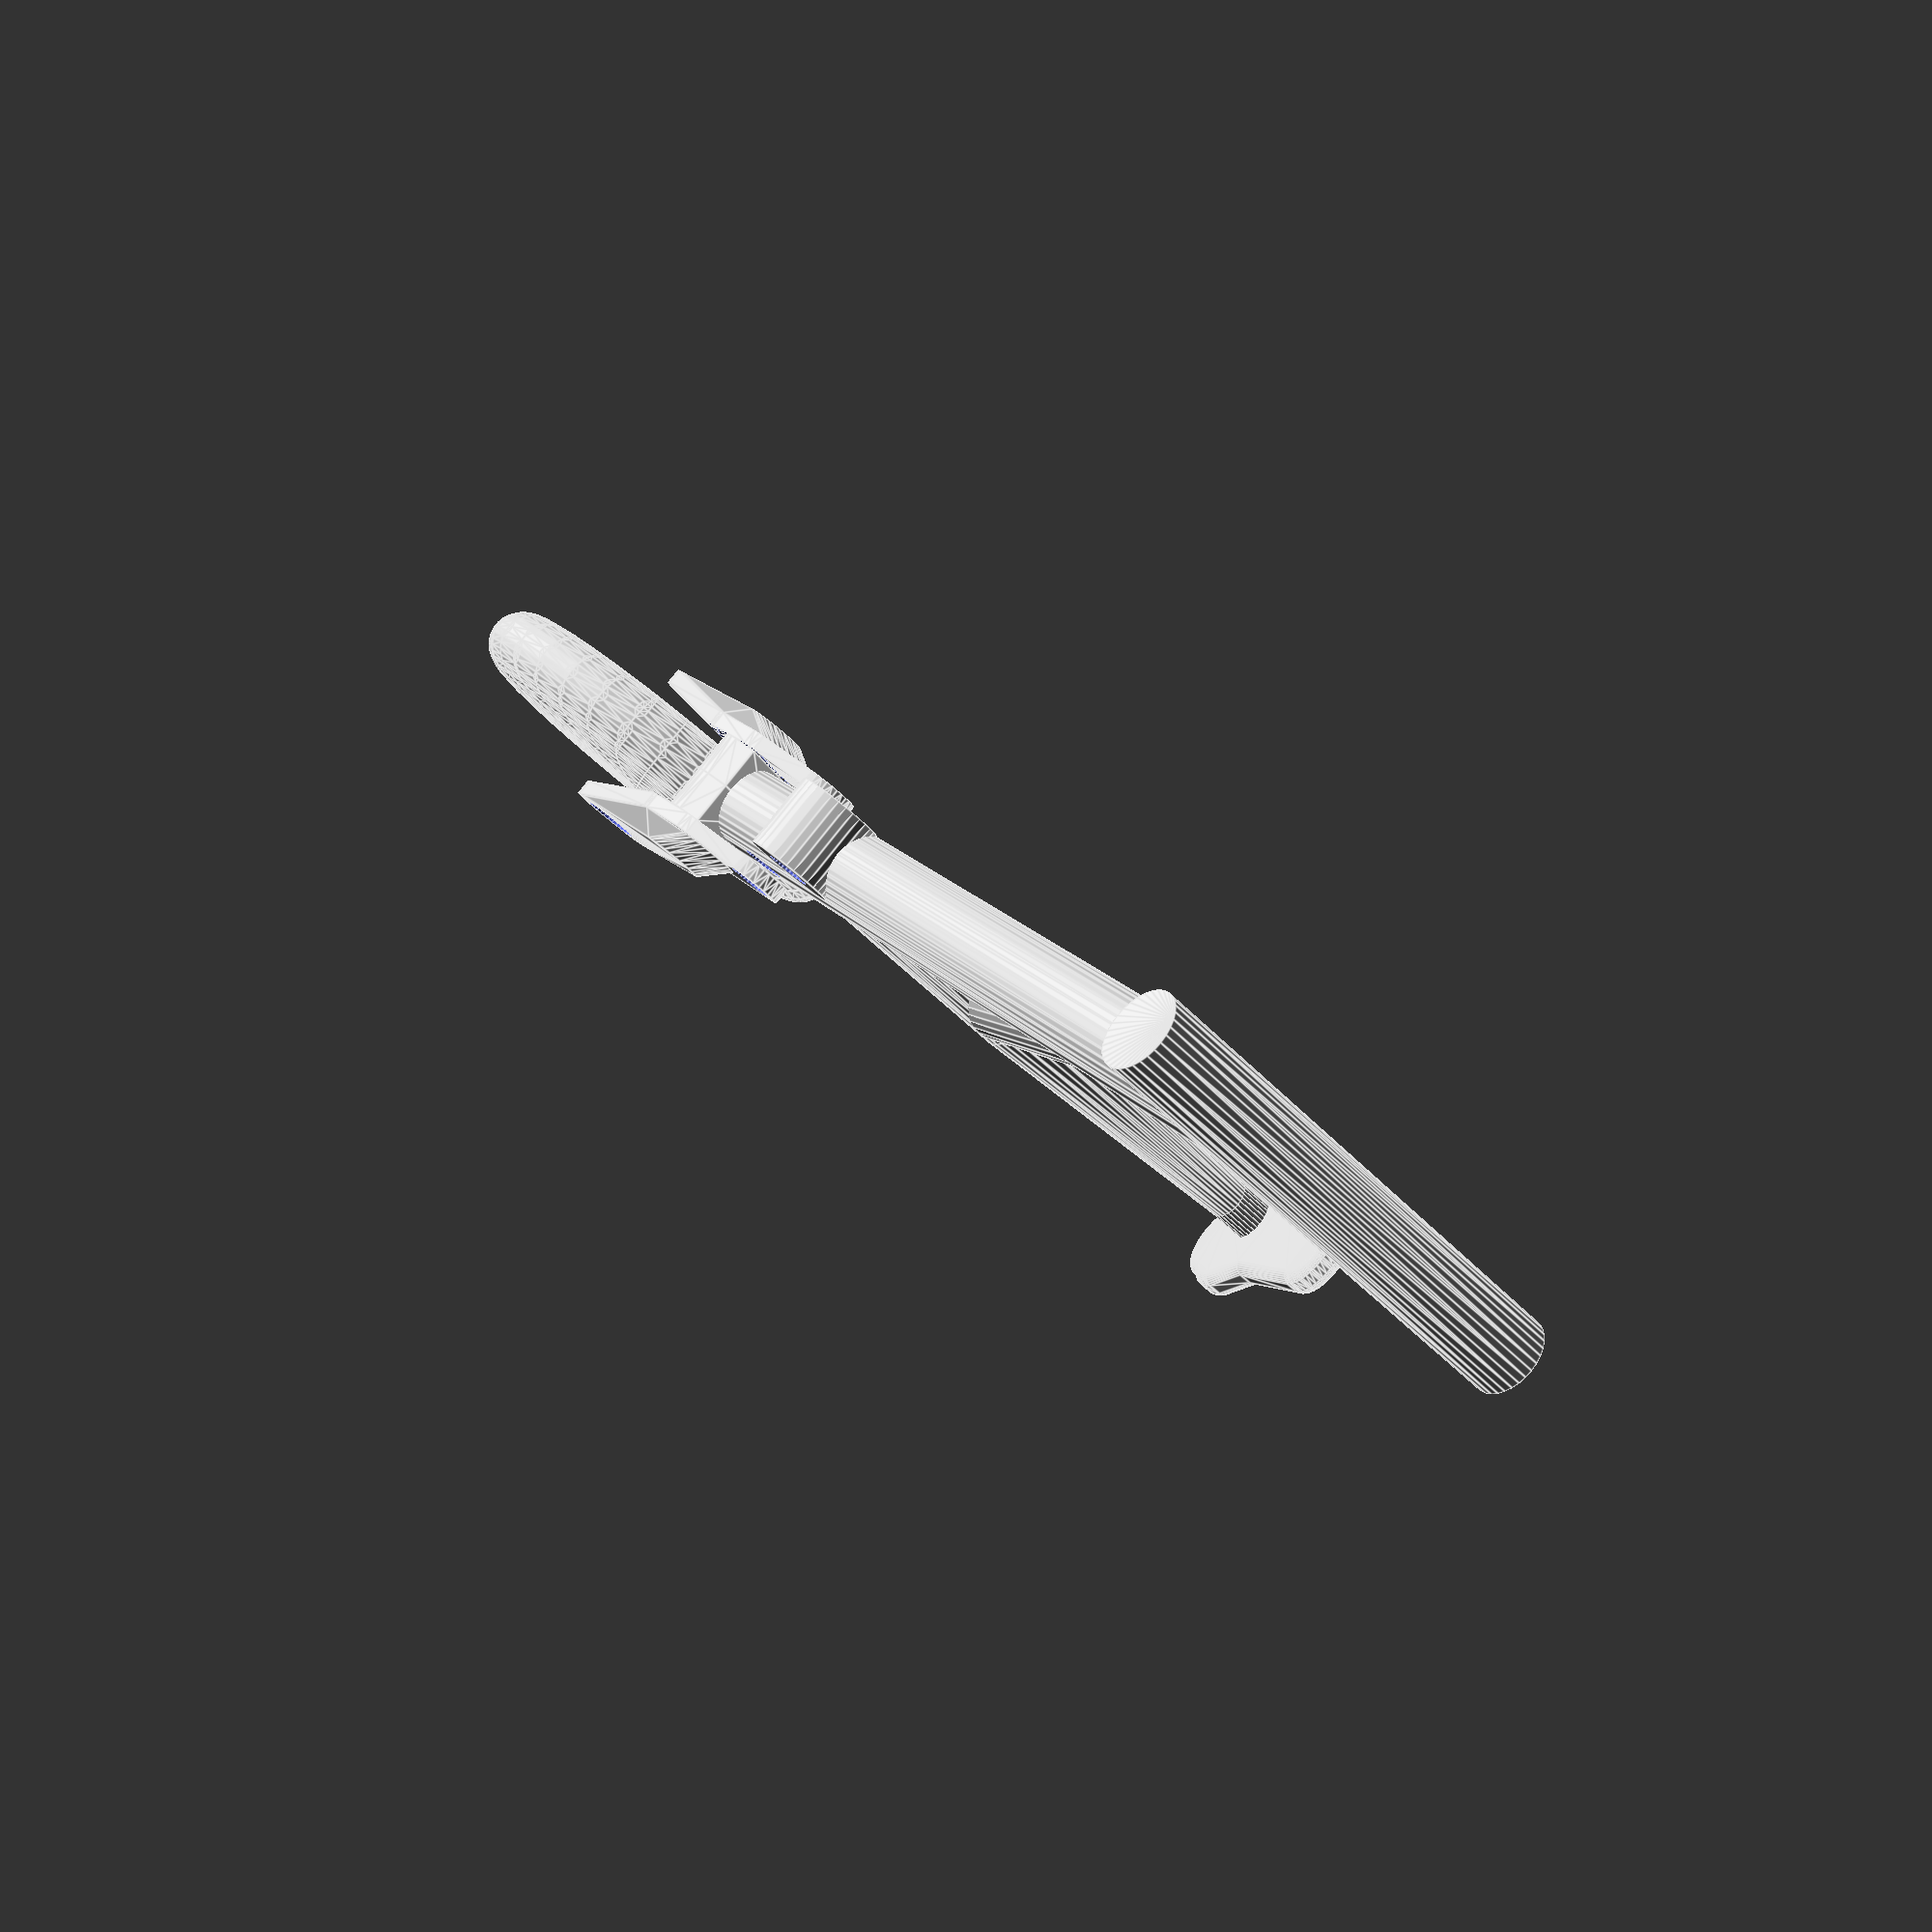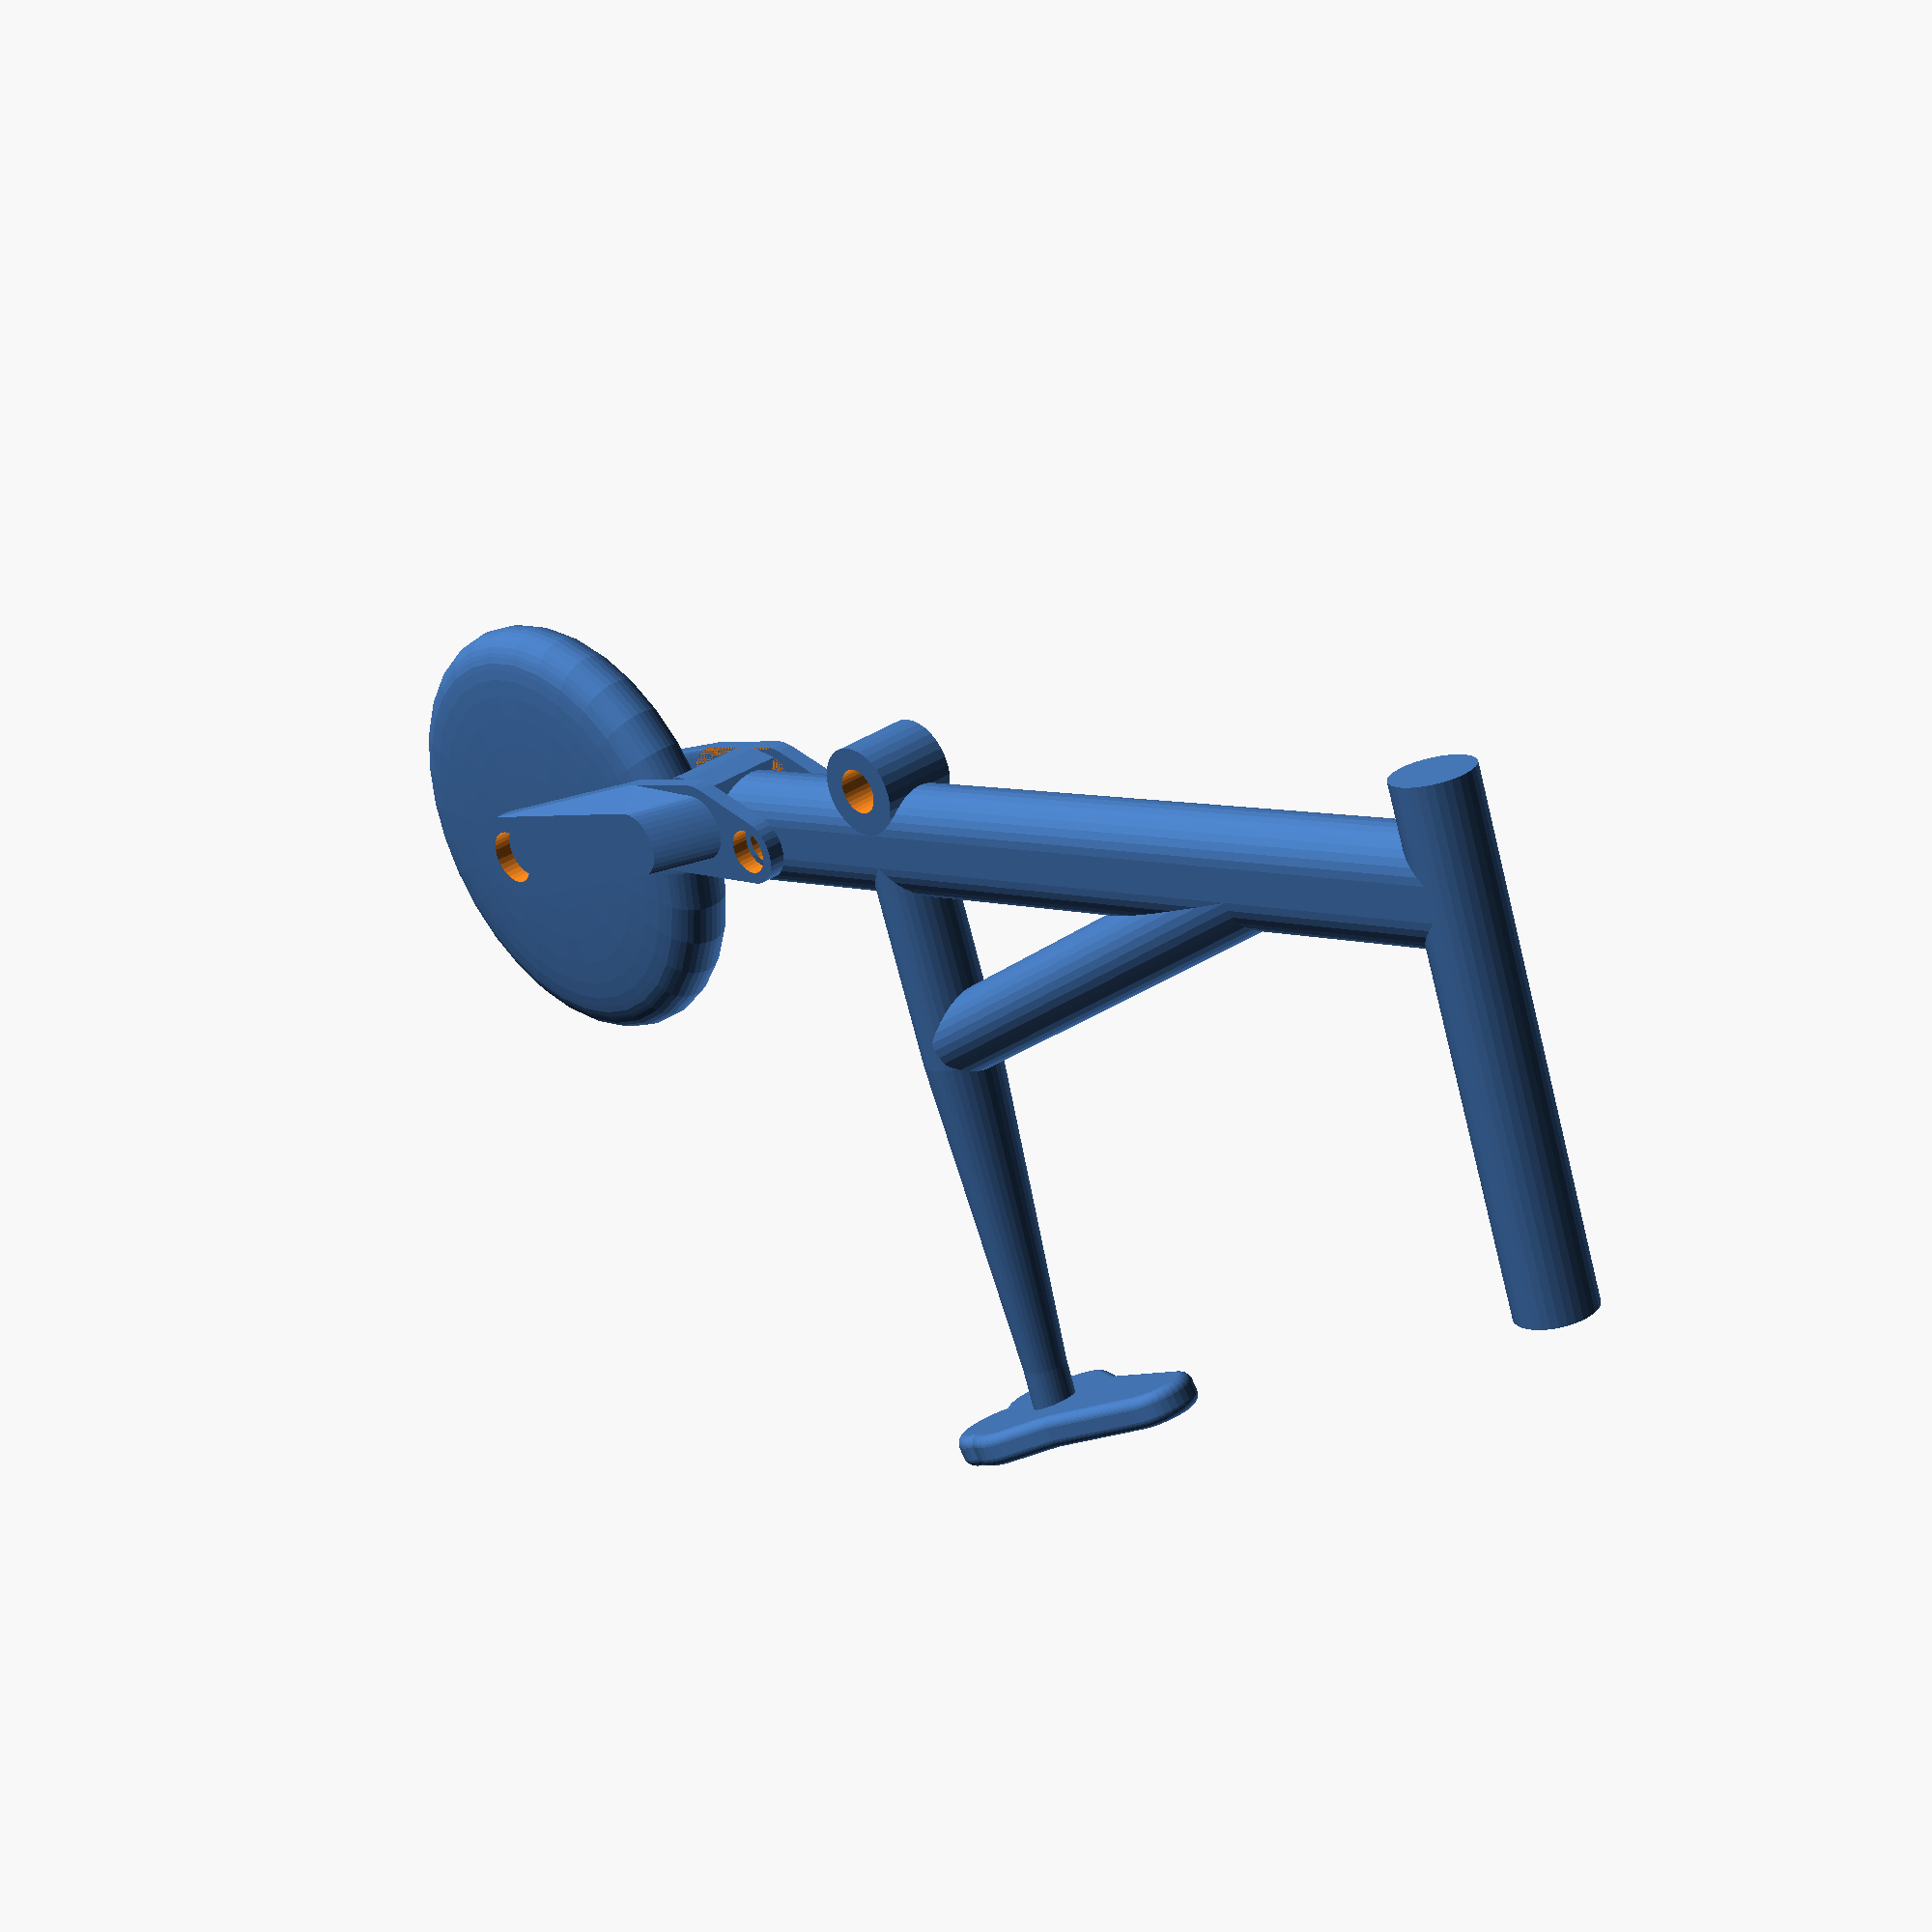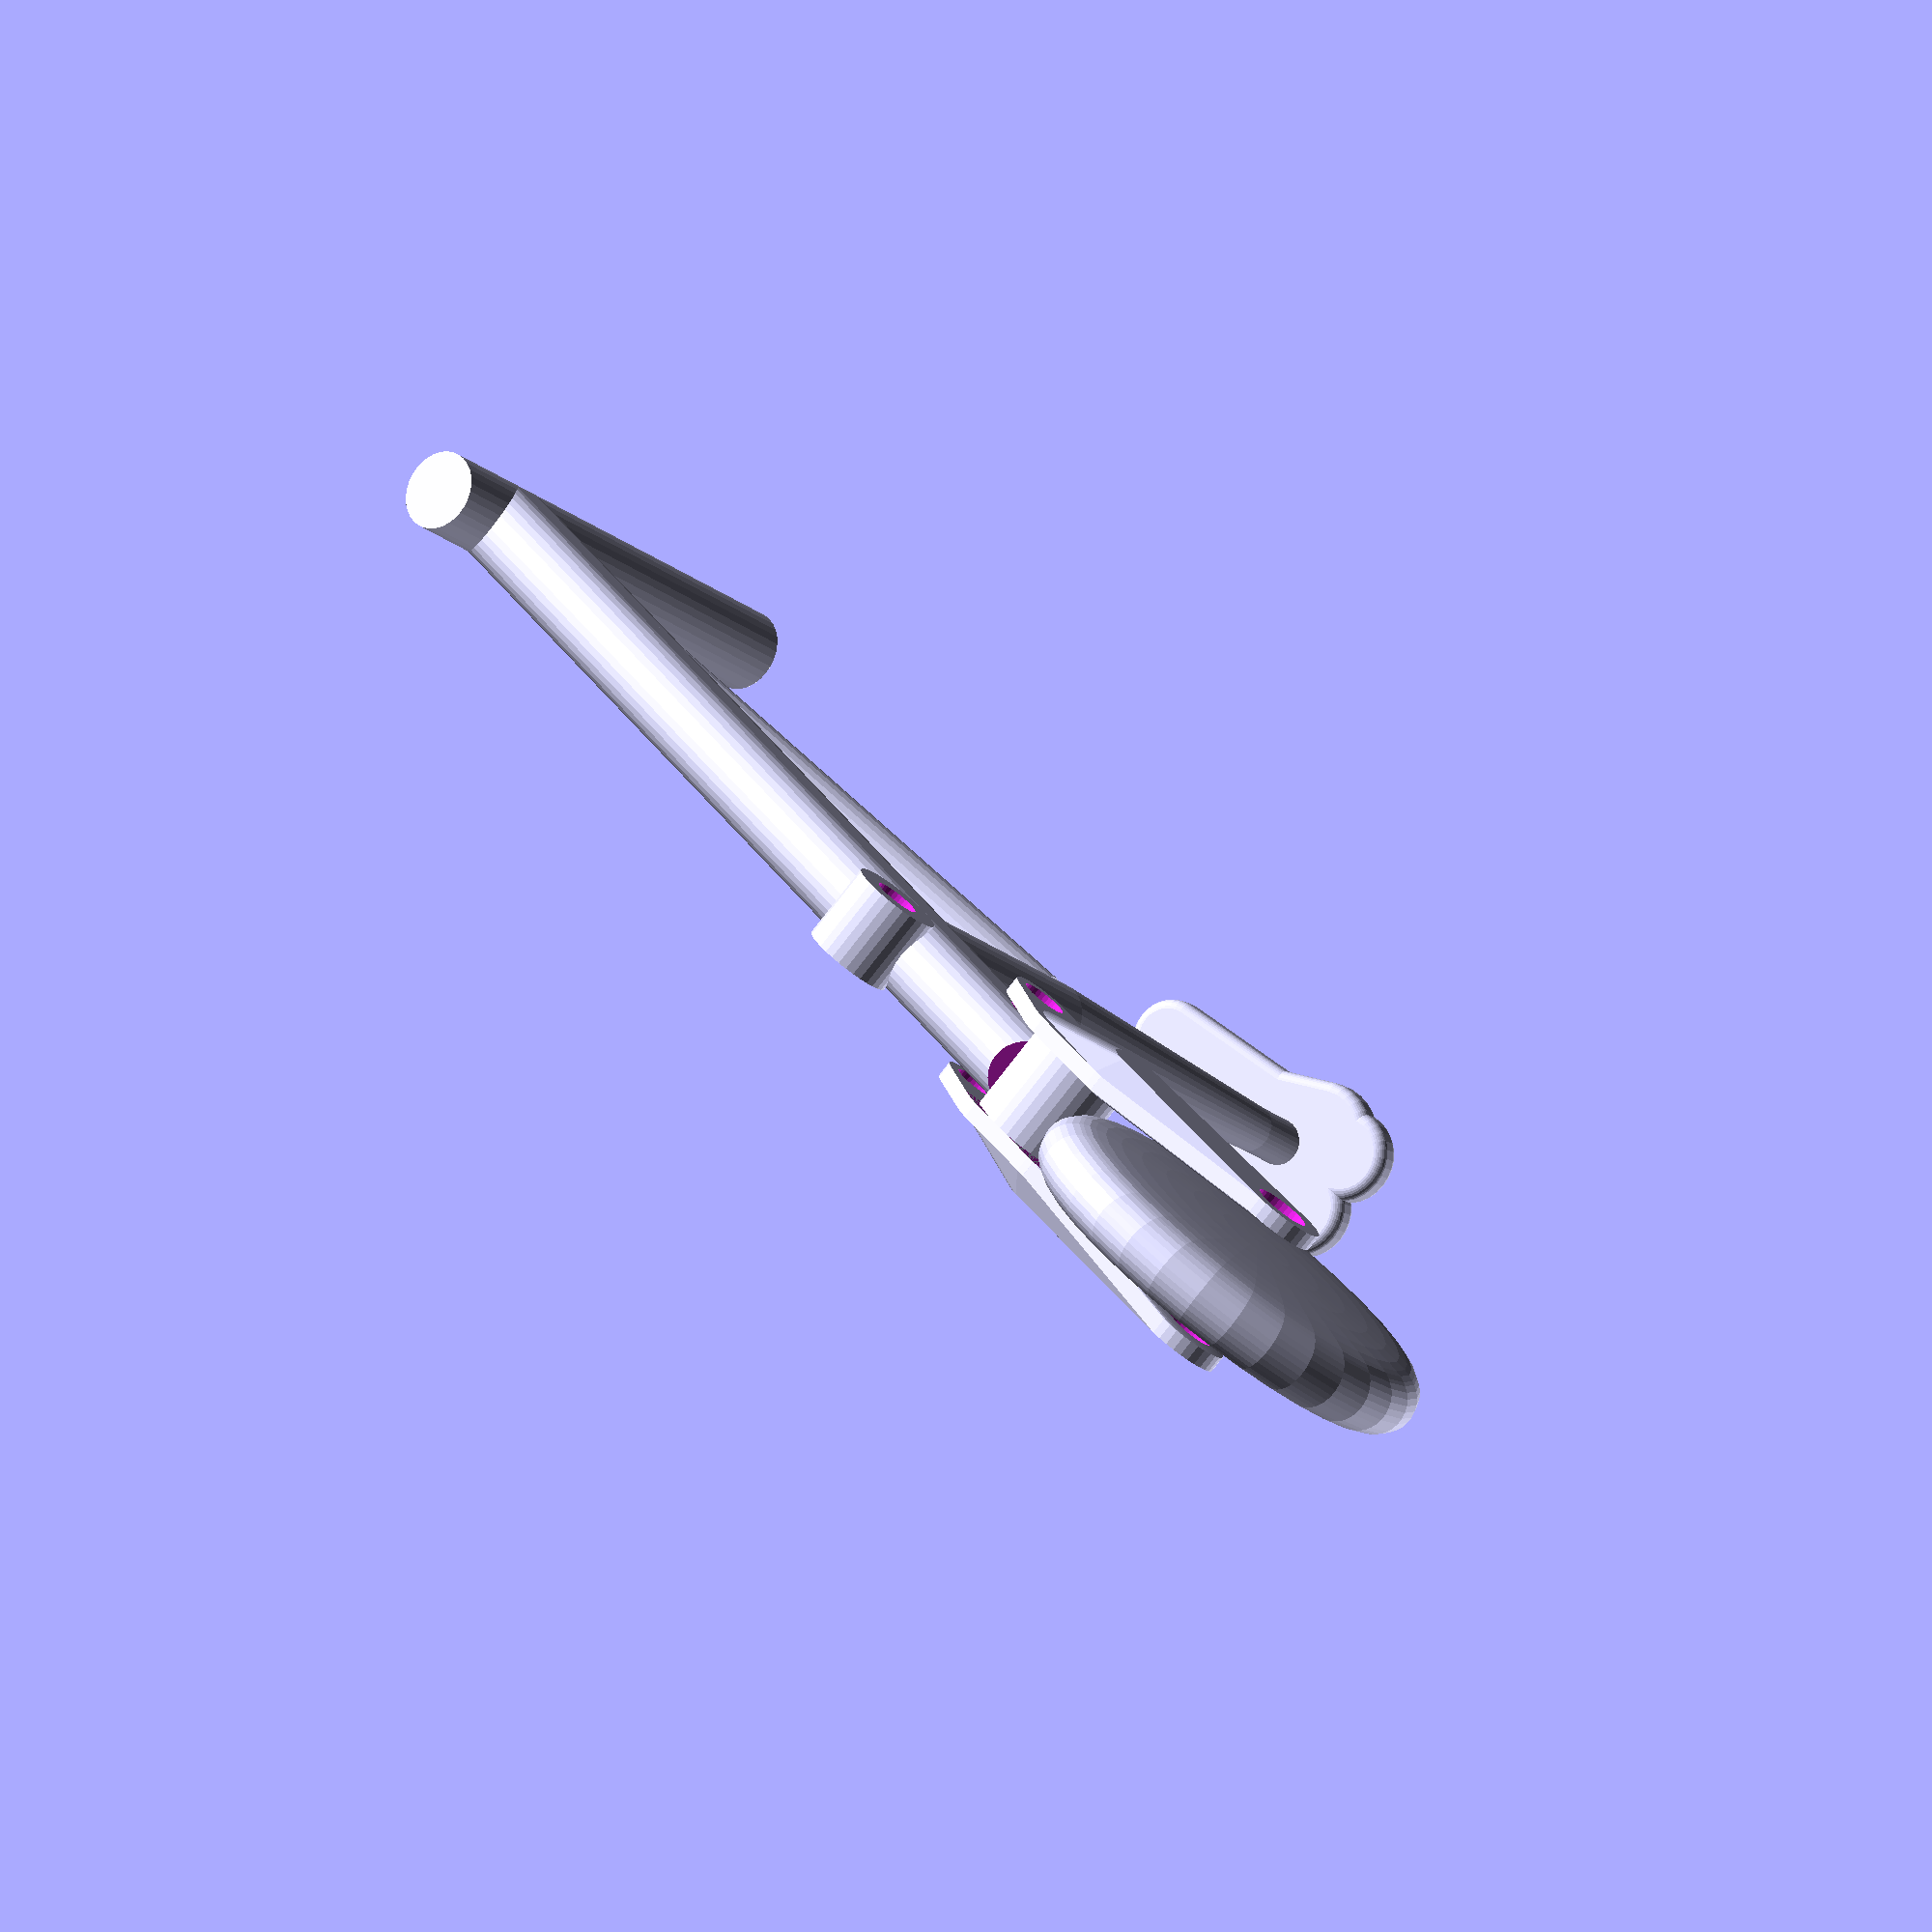
<openscad>
//FN=128; // high quality
FN=32; // medium quality
//FN=16; // low quality

module A_Wheel() {
  HORIZON_CUT=[100,100];
  bevel=3;
  wheelRadius=20;
  
  minkowski($fn=FN) {
    rotate_extrude(convexity=10, $fn=FN)
    difference() {
      scale([1,0.05])
        circle(wheelRadius-bevel);
      
      translate([HORIZON_CUT[0]*-0.5,0])
      translate(HORIZON_CUT*-.5)
        square(HORIZON_CUT);
    }
    
    sphere(bevel);
  }
  
}

module B_Axle() {
  LENGTH=15;
  
  translate([0,0,-.5]*LENGTH)
    cylinder(r=2.5,h=LENGTH,$fn=FN);
}

module C_RearForkArmHalf() {
  difference() {

    union() {
      // tongs
      hull() {    
        translate([0,0,6])
        linear_extrude(height=1.5)
        hull(){
          circle(4,$fn=FN);
        
          translate([20,1])
            circle(3,$fn=FN);
        }

        translate([20,0,4])    
        linear_extrude(height=1.5)
        hull(){
          circle(4,$fn=FN);
        
          translate([8,1])
            circle(3,$fn=FN);
        }
      }

      hull(){
        translate([20,0,4])    
        linear_extrude(height=1.5)
        hull(){
          circle(4,$fn=FN);
        
          translate([8,1])
            circle(4,$fn=FN);
        }
      
        translate([24,0,4])    
        linear_extrude(height=1.5)
        hull(){
          circle(3,$fn=FN);
        
          translate([10,4])
            circle(3,$fn=FN);
        }
      }
    }
    
    // pivot hole
    translate([34,4,0])
      cylinder(r=2,h=10,$fn=FN);
    
    // axle hole
    translate([0,0,1])
      B_Axle();
  }
}

module C_RearSusHalf(){
  translate([24,0,0])    
  linear_extrude(height=4)
  intersection() {
    hull(){
      translate([1,1,0])
      circle(4.5,$fn=FN);
    
      translate([10,4])
        circle(3,$fn=FN);
    }
    
    // block keep
    translate([-5,-1])
    hull(){
      translate([12,-12])
      circle(6,$fn=FN);
    
      translate([-4,6])
        circle(6,$fn=FN);
    }
  }
}

module C_RearForkHalf() {
  union() {
    C_RearForkArmHalf();
    C_RearSusHalf();
  }
}

module C_RearFork() {
  rotate([0,0,5]) {
    C_RearForkHalf();
    mirror([0,0,1])
      C_RearForkHalf();
  }
}  

module D_FrameBlockKeep(){
  rotate([0,0,5])
  translate([24,0,-4])    
  linear_extrude(height=8) {
    // block keep
    translate([-6,-2])
    hull(){
      translate([12,-12])
      circle(6,$fn=FN);
    
      translate([-4,6])
        circle(6,$fn=FN);
    }
  }
}

module D_SeatShape() {
  union() {
    translate([3,0,0])
      circle(3,$fn=FN);
    translate([-3,0,0])
      circle(3,$fn=FN);
    
    hull() {
      translate([2.5,-3,0])
        circle(4,$fn=FN);
      translate([-2.5,-3,0])
        circle(4,$fn=FN);

      translate([0,-8,0])
        circle(4,$fn=FN);
    }

    hull() {      
      translate([0,-8,0])
        circle(4,$fn=FN);
      
      translate([0,-20,0])
        circle(2.5,$fn=FN);
    }
  }
}

// needs a better one
module D_Seat(){
  translate([0,5,1])
  rotate([15,0,0]) {      
    minkowski($fn=FN) {
      linear_extrude(height=1)
        D_SeatShape();
    
      sphere(1);
    }
  }
}

module D_Seatpost(){
  TOP_SIZE=[7,4-.5,20];
  
  hull() {
    cylinder(r=4-.5, h=20,$fn=FN);
    cylinder(r=2, h=50,$fn=FN);
  }
  
  cylinder(r=2, h=55,$fn=FN);
  
  translate([0,0,55])
    D_Seat();
}

module D_Frame() {
  difference() {
    translate([25,5,0])
    rotate([0,0,15]) 
    rotate([0,90,0]) {
      linear_extrude(height=90)
      hull()  {
        translate([0,-2])
          circle(4-0.5,$fn=FN);
        
        translate([0,1])
          circle(4-0.5,$fn=FN);
      }
      
      // bottom bracket shell
      translate([0,-6,24])
      rotate([0,-90,0])
      translate([0,0,1]*-.5*7)
        cylinder(r=4, h=7, $fn=FN);
      
      // seatpost
      translate([0,0,24])
      rotate([-90,0,0])
        D_Seatpost();
      
      // top tube
      translate([0,18,25])
      rotate([22,0,0])
        cylinder(r=4-.5, h=48,$fn=FN);
      
      // headtube
      translate([0,-10,90])
      rotate([-90,0,0])
      hull() {
        cylinder(r=4-.5, h=45,$fn=FN);
      }

    }
    
    // bottom bracket hole
    rotate([0,0,5])
    translate([50,1,-4])
    translate([0,0,1]*-.5*8)
      cylinder(r=2, h=16, $fn=FN);

    
    // pivot hole
    rotate([0,0,5])
    translate([34,4,-5])
      cylinder(r=2,h=10,$fn=FN);

    translate([4,0,0])
      D_FrameBlockKeep();
  }
}

 A_Wheel();
//# B_Axle();

C_RearFork();
  //rotate([0,0,5])
D_Frame();
</openscad>
<views>
elev=94.9 azim=72.0 roll=321.3 proj=p view=edges
elev=326.5 azim=215.7 roll=226.3 proj=p view=solid
elev=258.2 azim=147.2 roll=37.8 proj=o view=wireframe
</views>
